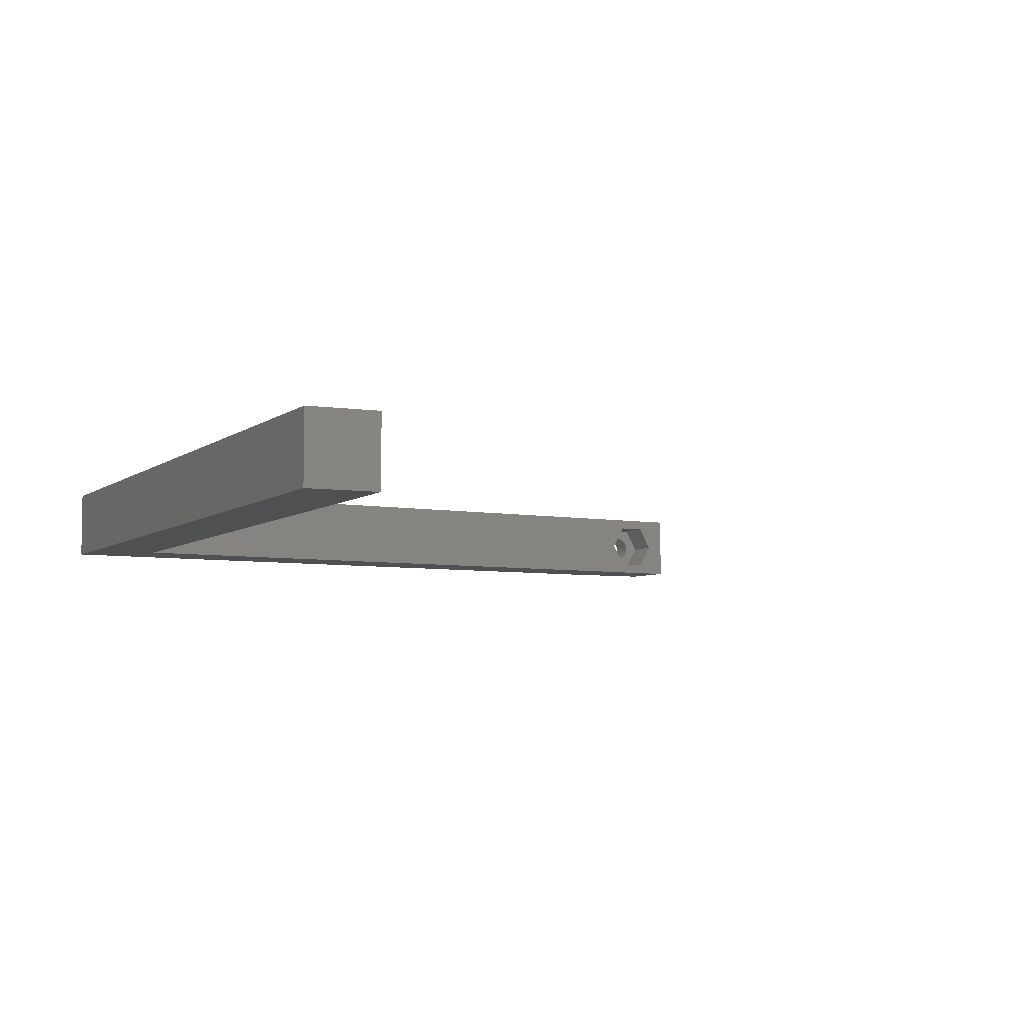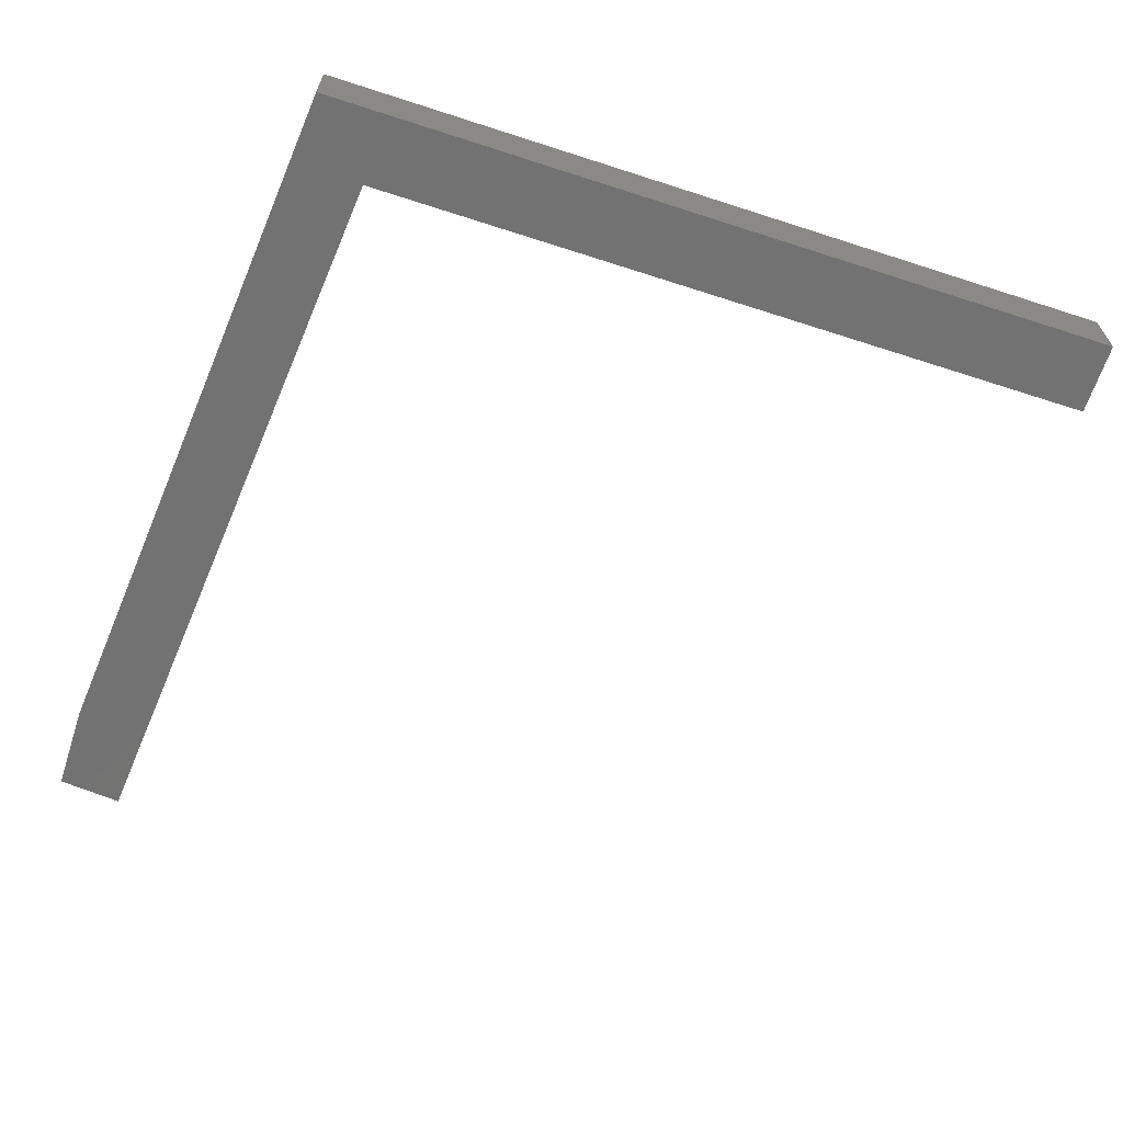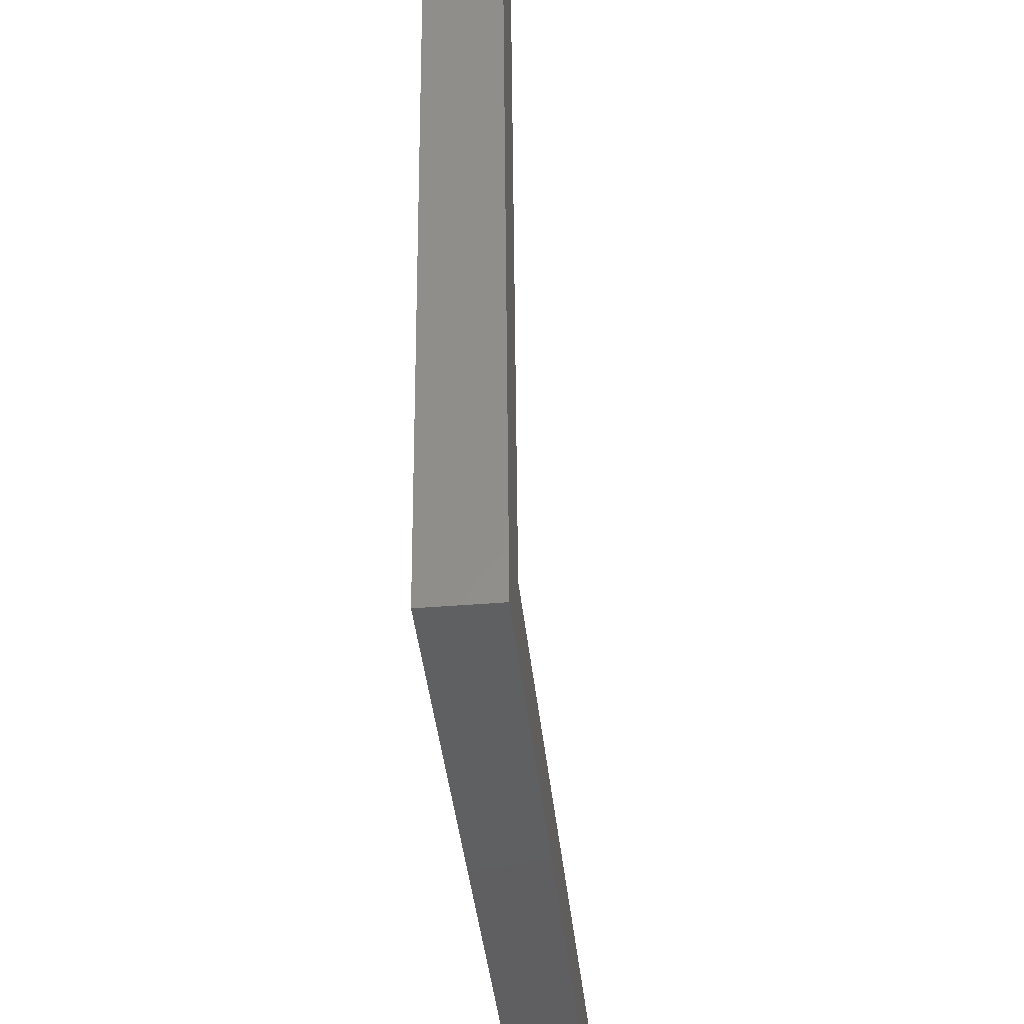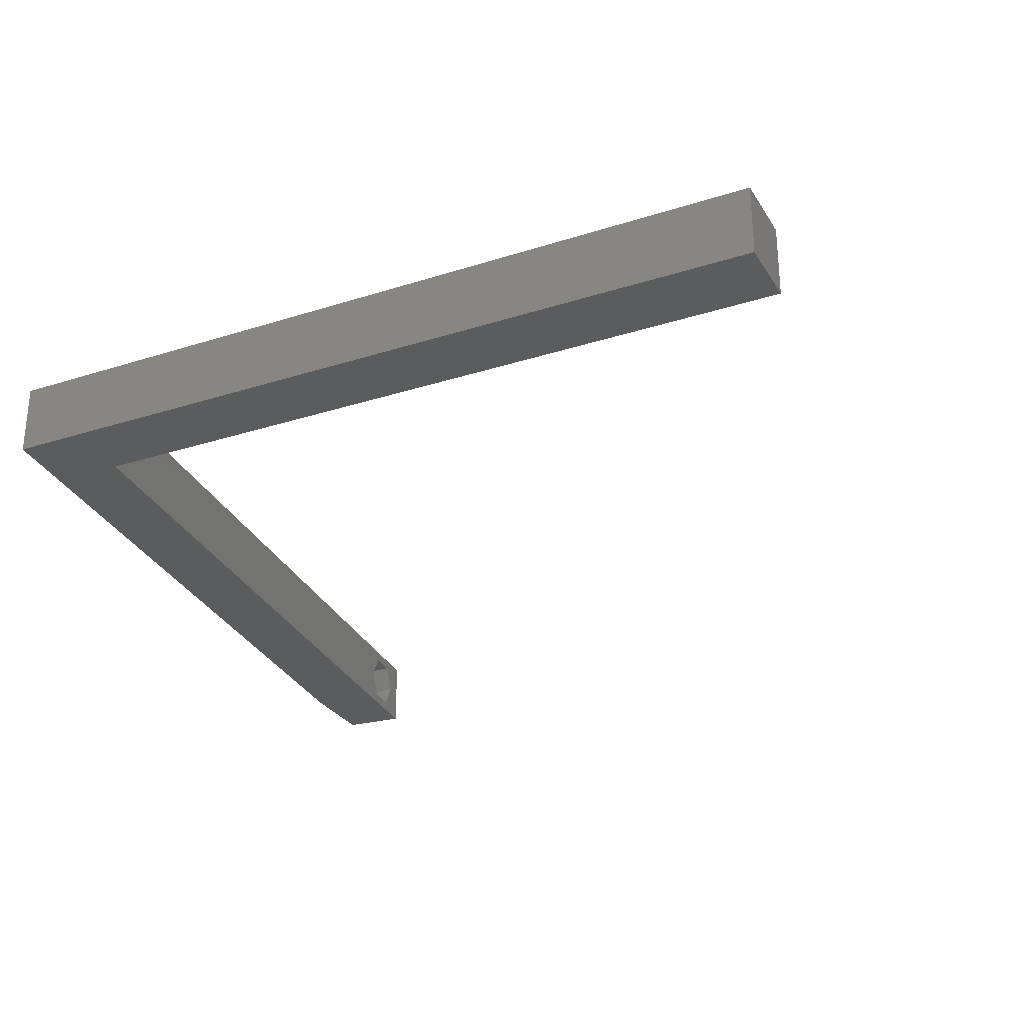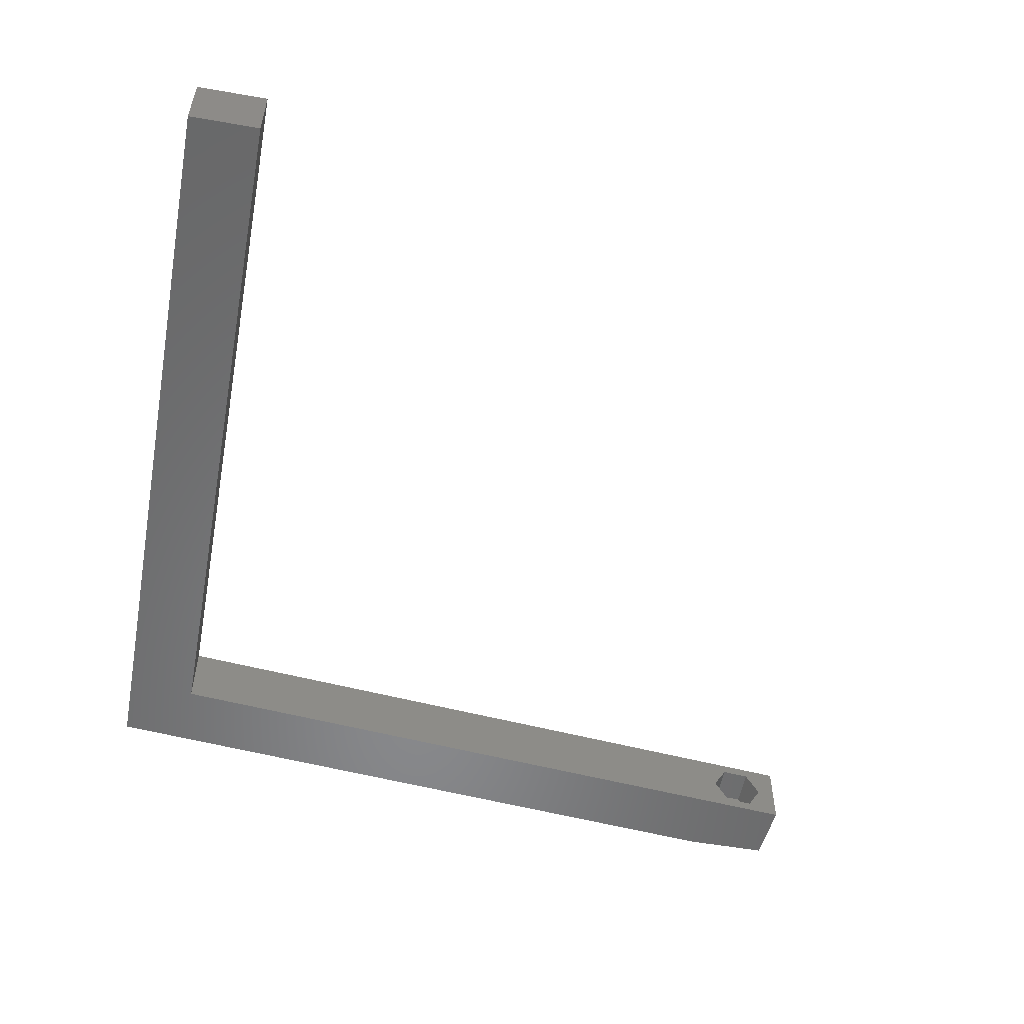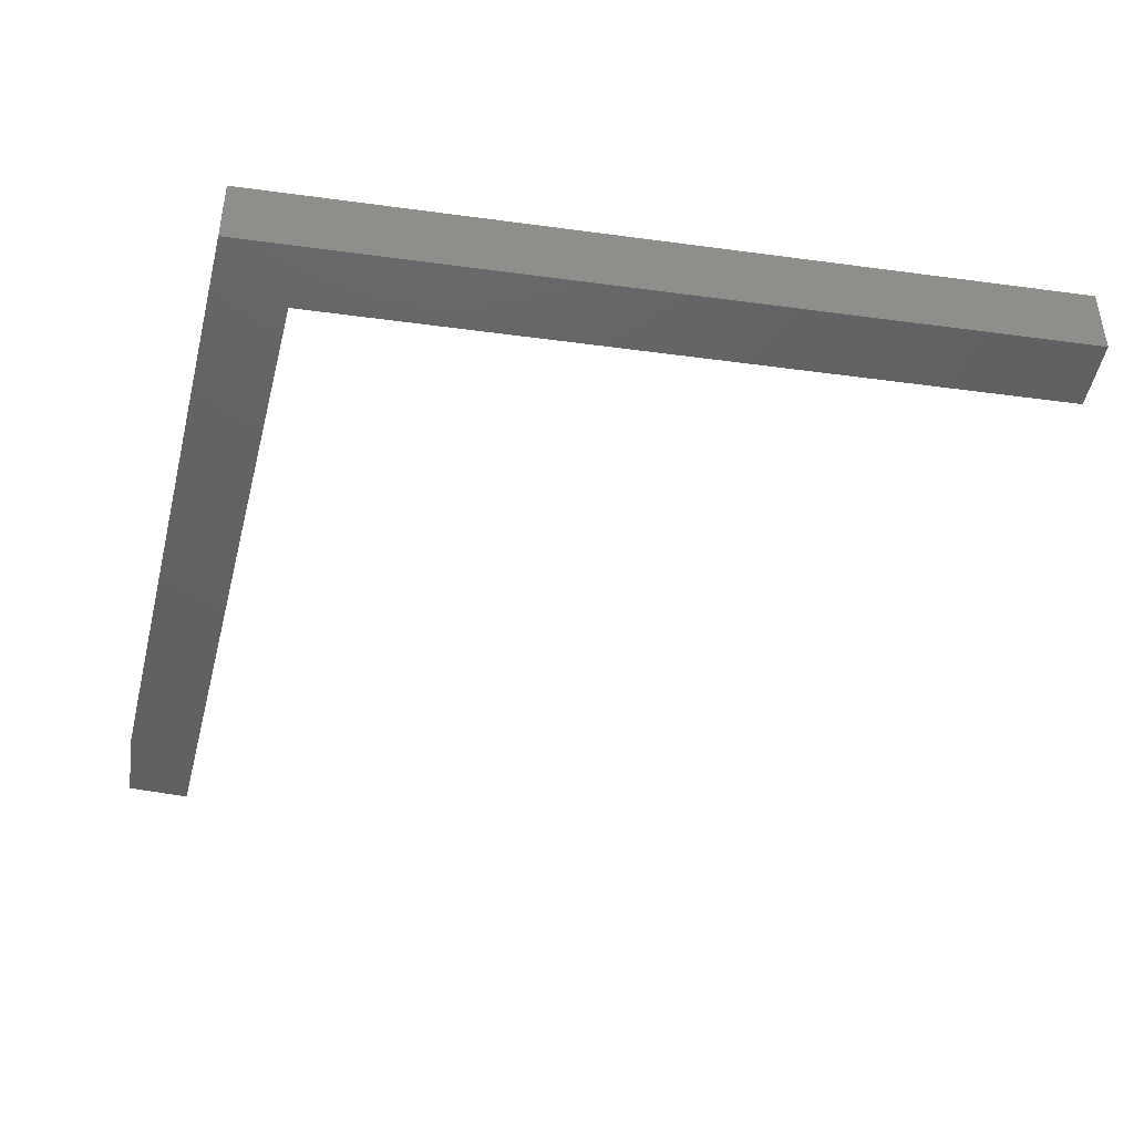
<metadata>
{"format":"stl","ext":"stl","renderer":"f3d","projection":"perspective","resolution":1024,"background":"white","views":[{"elev":-5.7,"azim":64.6,"up":"+Z"},{"elev":-64.4,"azim":-18.1,"up":"+Z"},{"elev":-40.5,"azim":-84.2,"up":"+Y"},{"elev":-28.4,"azim":25.7,"up":"+Z"},{"elev":-54.9,"azim":79.5,"up":"+Z"},{"elev":-43.2,"azim":-9.1,"up":"+Z"}]}
</metadata>
<code>
# stl→obj: 86 verts, 172 faces
v -7 80.01 0
v 0 0 0
v -7 80.01 8
v 0 0 8
v -7 89.73 0
v 0.1255 90.35 0
v 7.331 8 0
v 90 8 0
v 90 0 0
v -7 86.52 3.506
v -7 89.73 8
v -7 86.39 3.2
v -7 84.35 2.538
v -7 86.19 2.929
v -7 85.94 2.706
v -7 83.41 3.833
v -7 83.48 4.494
v -7 83.61 4.8
v -7 83.48 3.506
v -7 85.65 2.538
v -7 85.33 2.435
v -7 83.61 3.2
v -7 85 2.4
v -7 83.81 2.929
v -7 84.67 2.435
v -7 84.06 2.706
v -7 85.33 5.565
v -7 85.65 5.462
v -7 86.59 3.833
v -7 86.59 4.167
v -7 86.52 4.494
v -7 86.39 4.8
v -7 86.19 5.071
v -7 85.94 5.294
v -7 85 5.6
v -7 84.67 5.565
v -7 84.35 5.462
v -7 84.06 5.294
v -7 83.81 5.071
v -7 83.41 4.167
v 7.331 8 8
v 0.1255 90.35 8
v 90 0 8
v 90 8 8
v 0.3141 88.2 4
v 0.454 86.6 1.229
v 0.734 83.4 1.229
v 0.874 81.8 4
v 0.734 83.4 6.771
v 0.454 86.6 6.771
v -4 83.48 3.506
v -4 83.41 3.833
v -4 83.41 4.167
v -4 83.48 4.494
v -4 83.61 4.8
v -4 83.81 5.071
v -4 84.06 5.294
v -4 84.35 5.462
v -4 84.67 5.565
v -4 85 5.6
v -4 85.33 5.565
v -4 85.65 5.462
v -4 85.94 5.294
v -4 86.19 5.071
v -4 86.39 4.8
v -4 86.52 4.494
v -4 86.59 4.167
v -4 86.59 3.833
v -4 86.52 3.506
v -4 86.39 3.2
v -4 86.19 2.929
v -4 85.94 2.706
v -4 85.65 2.538
v -4 85.33 2.435
v -4 85 2.4
v -4 84.67 2.435
v -4 84.35 2.538
v -4 84.06 2.706
v -4 83.81 2.929
v -4 83.61 3.2
v -4 86.6 1.229
v -4 88.2 4
v -4 86.6 6.771
v -4 83.4 6.771
v -4 81.8 4
v -4 83.4 1.229
f 1 2 3
f 3 2 4
f 1 5 2
f 2 5 6
f 2 6 7
f 2 7 8
f 2 8 9
f 10 11 12
f 13 5 1
f 14 5 15
f 3 16 1
f 17 3 18
f 16 19 1
f 20 5 21
f 19 22 1
f 21 5 23
f 22 24 1
f 23 5 25
f 24 26 1
f 26 13 1
f 15 5 20
f 12 5 14
f 11 5 12
f 27 3 28
f 11 10 29
f 11 29 30
f 11 30 31
f 11 31 32
f 11 32 33
f 11 33 34
f 11 34 28
f 11 28 3
f 35 3 27
f 36 3 35
f 37 3 36
f 38 3 37
f 39 3 38
f 18 3 39
f 3 17 40
f 3 40 16
f 25 5 13
f 11 3 4
f 41 42 11
f 41 11 4
f 43 41 4
f 44 41 43
f 4 2 9
f 43 4 9
f 43 9 8
f 44 43 8
f 7 41 8
f 8 41 44
f 45 6 42
f 41 7 42
f 46 6 45
f 7 6 46
f 7 46 47
f 47 48 7
f 7 49 42
f 7 48 49
f 49 50 42
f 50 45 42
f 5 11 6
f 6 11 42
f 51 19 52
f 52 19 16
f 53 52 40
f 40 52 16
f 54 53 17
f 17 53 40
f 55 54 18
f 18 54 17
f 56 55 39
f 39 55 18
f 57 56 38
f 38 56 39
f 58 57 37
f 37 57 38
f 59 58 36
f 36 58 37
f 60 59 35
f 35 59 36
f 61 60 27
f 27 60 35
f 62 61 28
f 28 61 27
f 63 62 34
f 34 62 28
f 64 63 33
f 33 63 34
f 32 65 64
f 33 32 64
f 31 66 65
f 32 31 65
f 30 67 66
f 31 30 66
f 68 67 30
f 29 68 30
f 69 68 29
f 10 69 29
f 70 69 10
f 12 70 10
f 71 70 12
f 14 71 12
f 72 71 14
f 15 72 14
f 73 72 15
f 20 73 15
f 74 73 20
f 21 74 20
f 75 74 21
f 23 75 21
f 76 75 23
f 25 76 23
f 77 76 25
f 13 77 25
f 78 77 13
f 26 78 13
f 79 78 26
f 24 79 26
f 79 24 80
f 80 24 22
f 80 22 51
f 51 22 19
f 81 46 45
f 82 81 45
f 82 45 50
f 83 82 50
f 50 49 83
f 83 49 84
f 48 85 49
f 49 85 84
f 47 86 48
f 48 86 85
f 47 46 81
f 86 47 81
f 85 86 81
f 78 79 85
f 77 85 81
f 84 85 83
f 67 68 82
f 64 65 82
f 83 60 61
f 83 62 82
f 83 61 62
f 62 63 82
f 65 66 82
f 55 56 85
f 66 67 82
f 82 68 81
f 68 69 81
f 69 70 81
f 70 71 81
f 52 53 85
f 71 72 81
f 72 73 81
f 73 74 81
f 74 75 81
f 75 76 81
f 76 77 81
f 78 85 77
f 80 51 85
f 53 54 85
f 55 85 54
f 58 59 83
f 57 85 56
f 83 85 57
f 83 57 58
f 83 59 60
f 63 64 82
f 79 80 85
f 51 52 85

</code>
